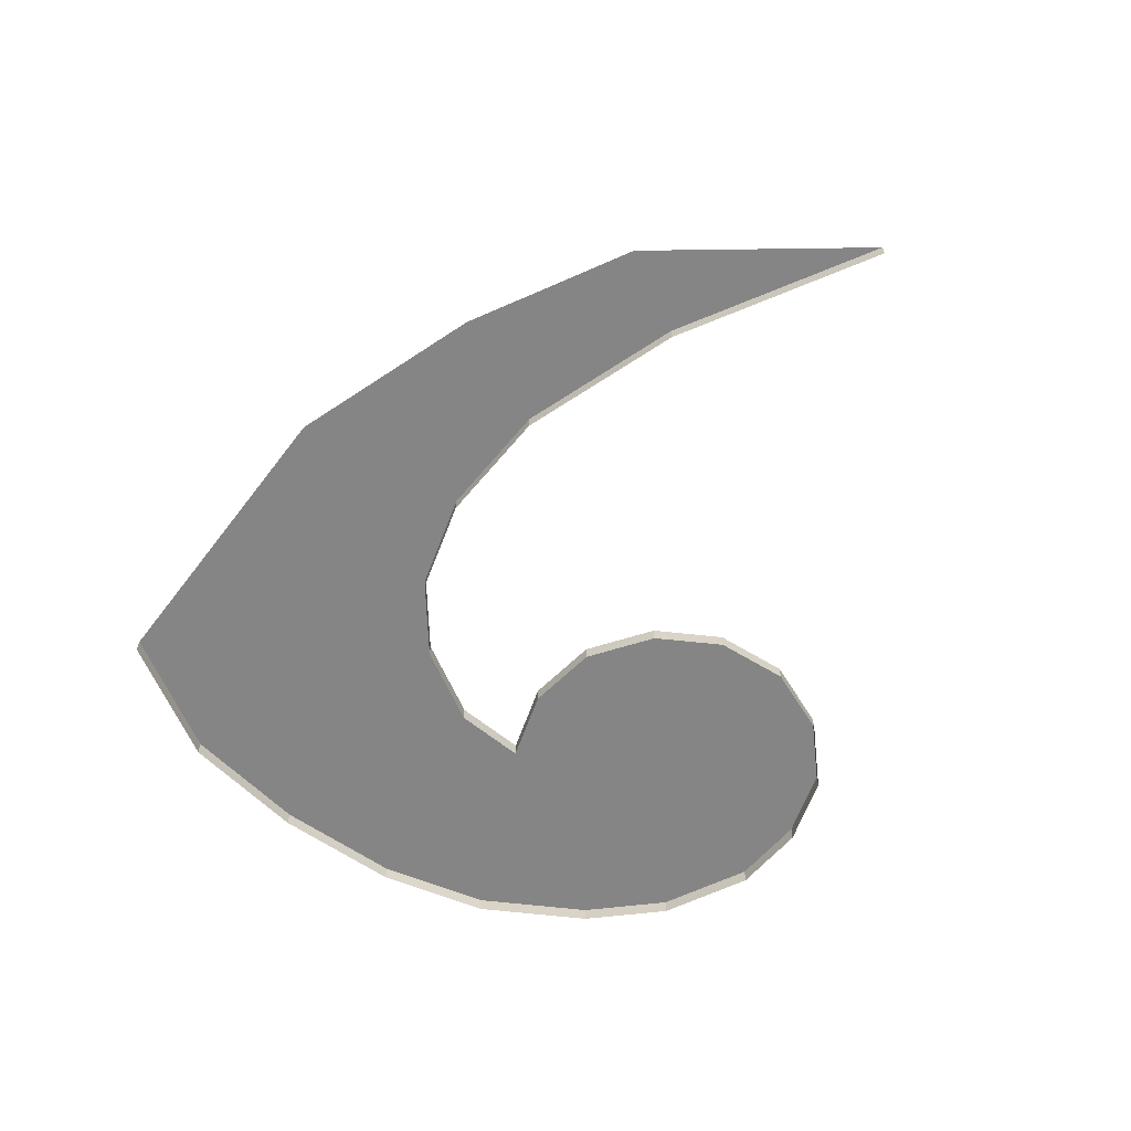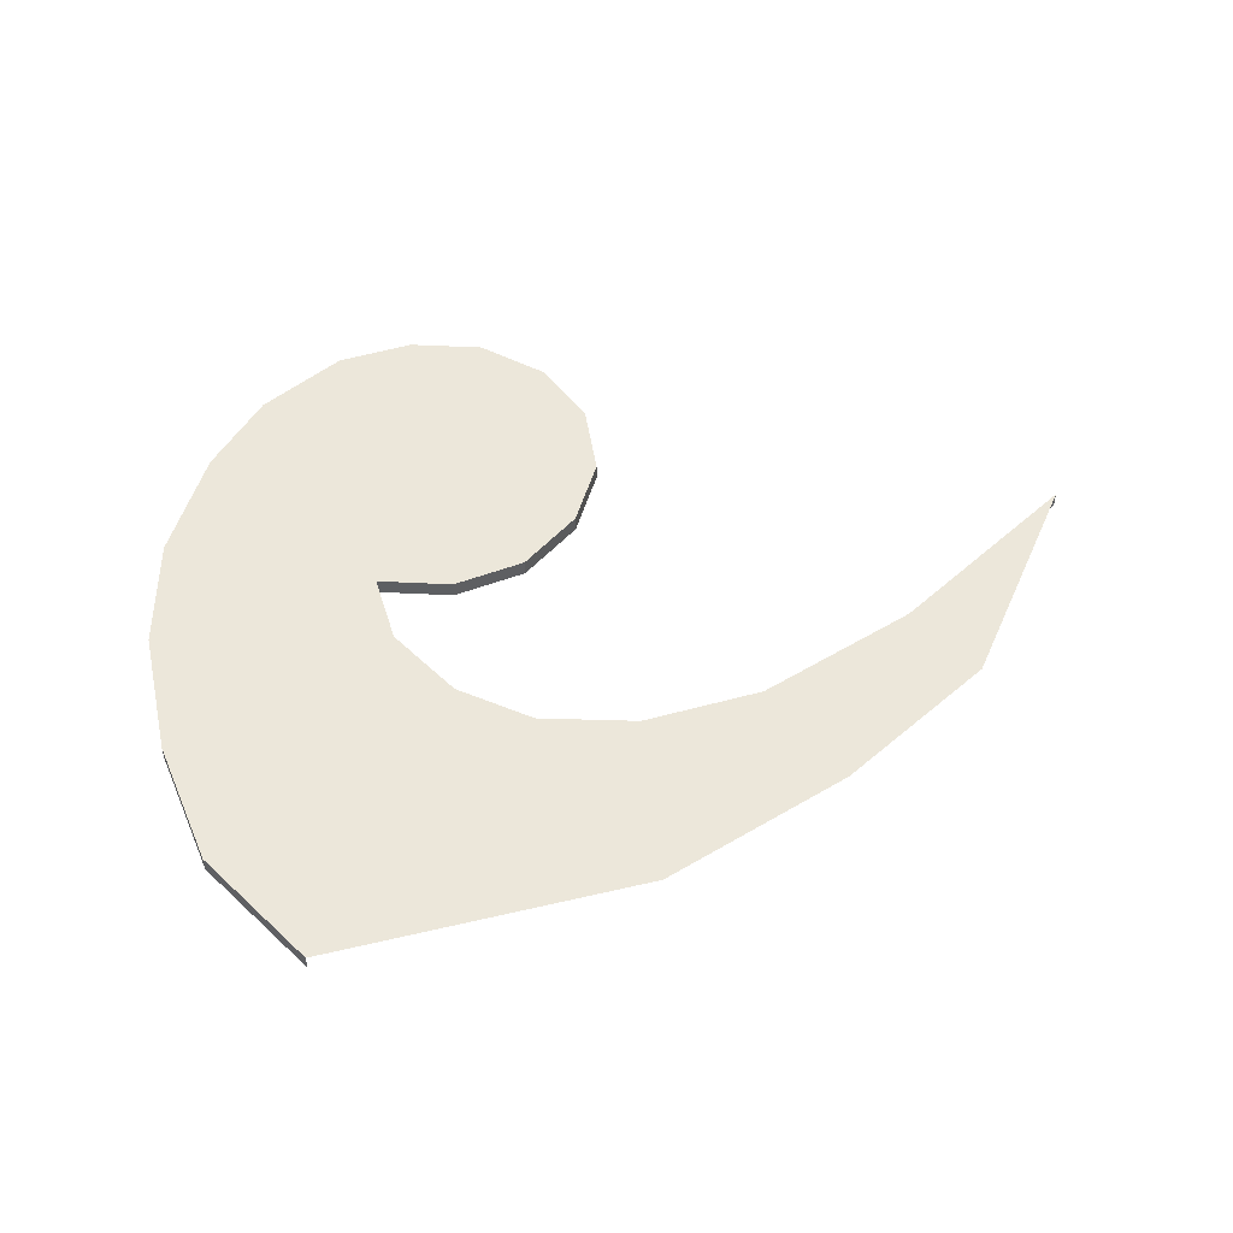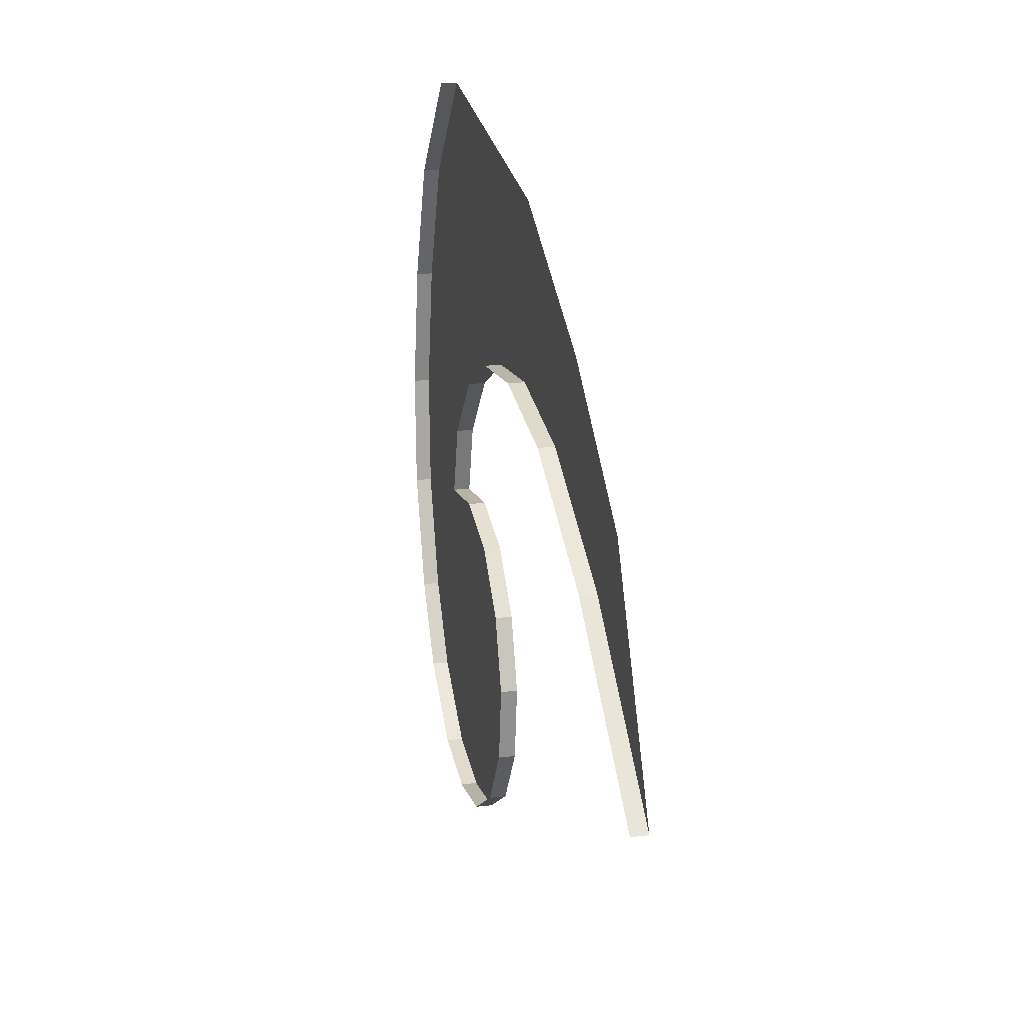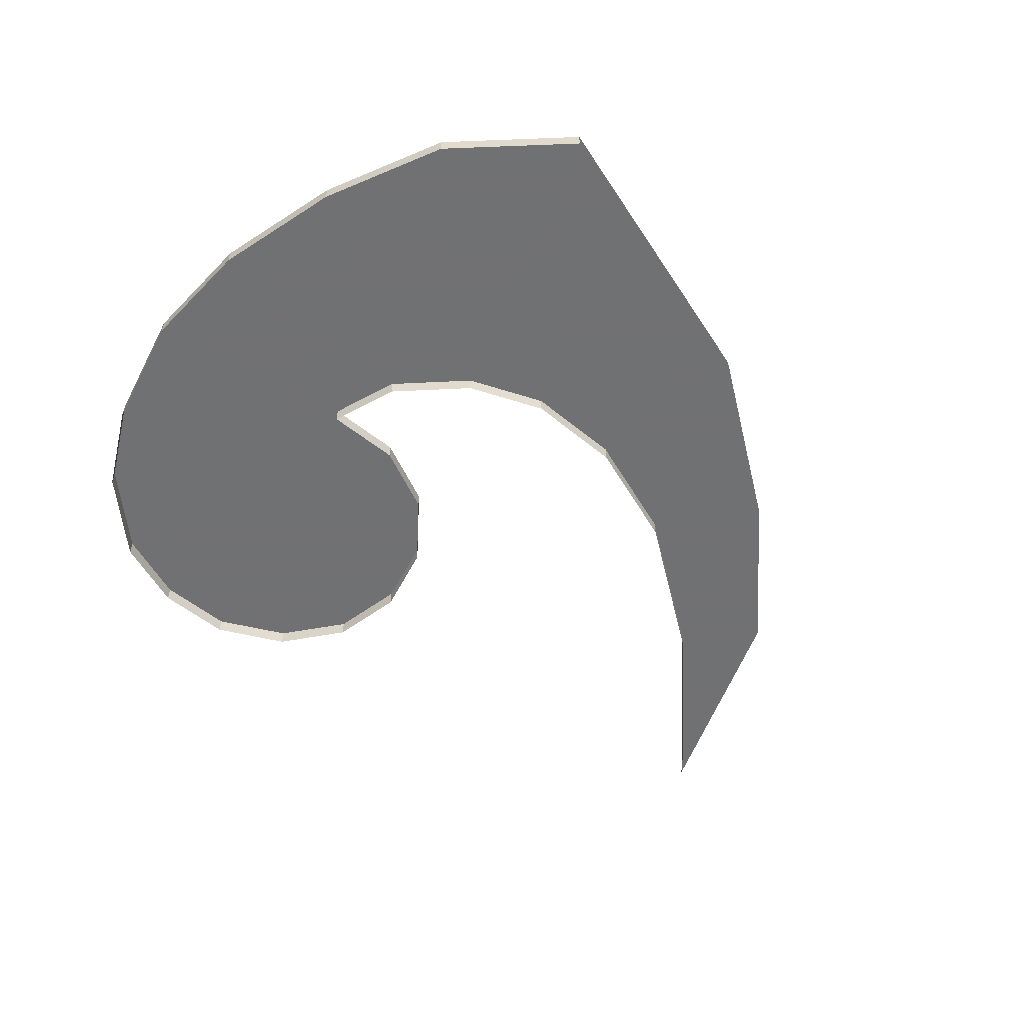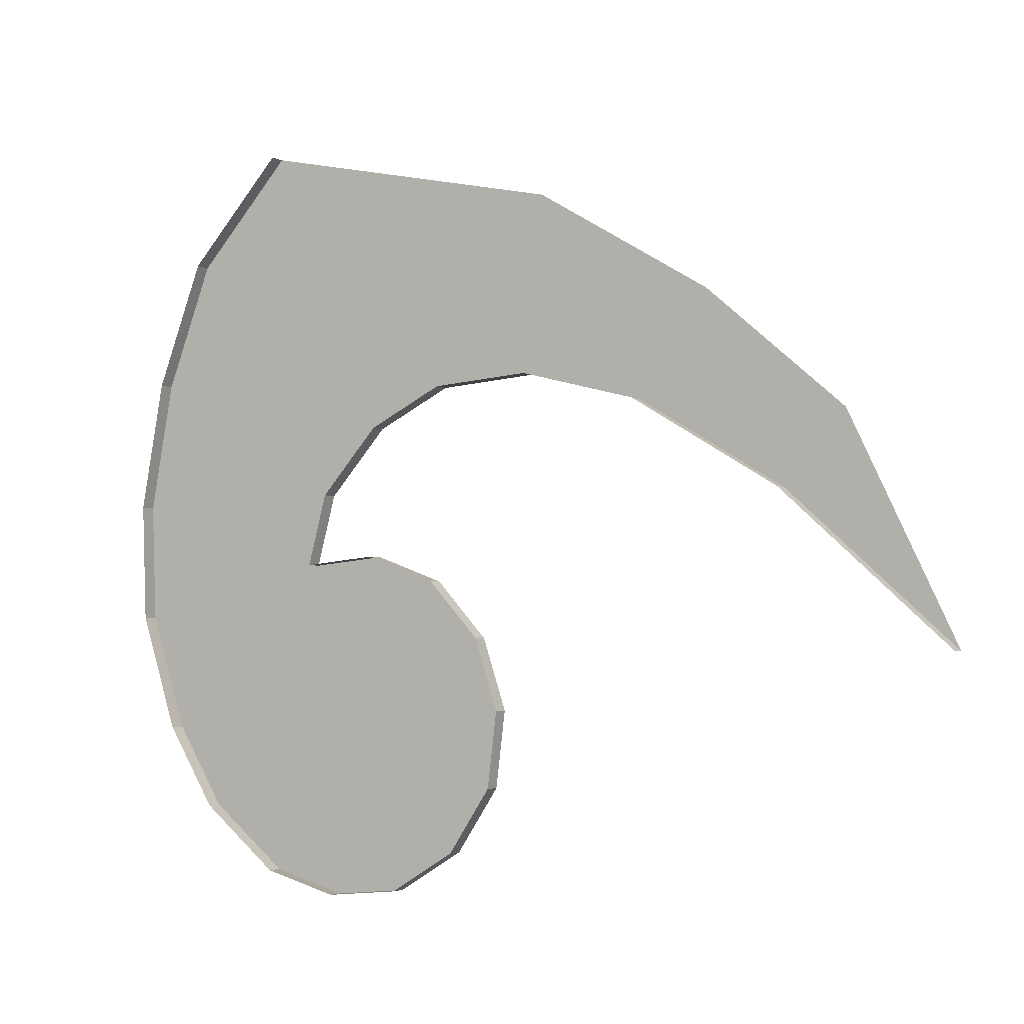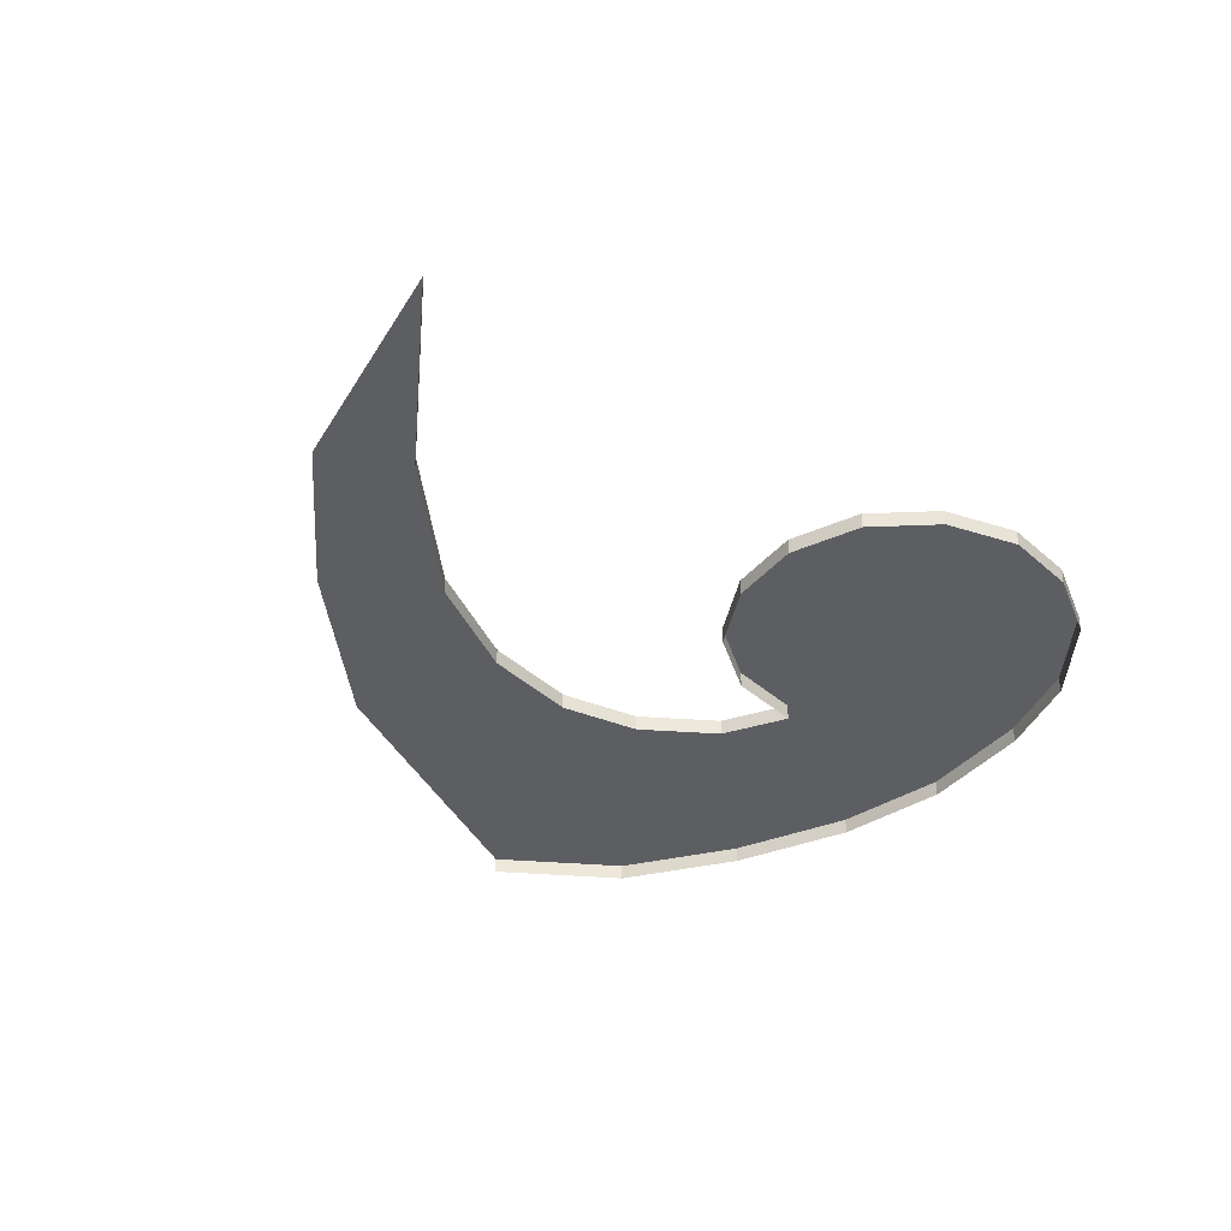
<metadata>
{"format":"obj","ext":"obj","renderer":"f3d","projection":"perspective","resolution":1024,"background":"white","views":[{"elev":-61.8,"azim":-114.8,"up":"+Z"},{"elev":50.5,"azim":177.8,"up":"+Z"},{"elev":17.7,"azim":-103.3,"up":"+Y"},{"elev":-55.3,"azim":134.7,"up":"+Z"},{"elev":-3.7,"azim":-149.8,"up":"+Y"},{"elev":-38.4,"azim":-53.4,"up":"+Z"}]}
</metadata>
<code>
g gym_ornate_0
v 0.1363 0.959 4.663
v -0.2867 1.062 4.663
v -0.4372 1.076 4.663
v -0.5782 1.025 4.663
v -0.6816 0.912 4.663
v -0.7286 0.7709 4.663
v -0.7098 0.6205 4.663
v -0.6252 0.4936 4.663
v -0.4936 0.4137 4.663
v -0.3431 0.3996 4.663
v -0.1927 0.4419 4.663
v -0.3243 1.203 4.663
v 0.1457 1.194 4.663
v 0.06113 0.7286 4.663
v -0.03759 0.5688 4.663
v 0.09874 1.453 4.663
v -0.4419 1.335 4.663
v 0.004721 1.702 4.663
v -0.5923 1.41 4.663
v -0.188 1.913 4.663
v -0.7897 1.424 4.663
v -0.8132 1.777 4.663
v -1.025 1.363 4.663
v -1.166 1.565 4.663
v -1.321 1.185 4.663
v -1.443 1.326 4.663
v -1.655 0.8837 4.663
v 0.1363 0.959 4.63
v -0.2867 1.062 4.63
v -0.4372 1.076 4.63
v -0.5782 1.025 4.63
v -0.6816 0.912 4.63
v -0.7286 0.7709 4.63
v -0.7098 0.6205 4.63
v -0.6252 0.4936 4.63
v -0.4936 0.4137 4.63
v -0.3431 0.3996 4.63
v -0.1927 0.4419 4.63
v -0.3243 1.203 4.63
v 0.1457 1.194 4.63
v 0.06113 0.7286 4.63
v -0.03759 0.5688 4.63
v 0.09874 1.453 4.63
v -0.4419 1.335 4.63
v 0.004721 1.702 4.63
v -0.5923 1.41 4.63
v -0.188 1.913 4.63
v -0.7897 1.424 4.63
v -1.025 1.363 4.63
v -1.321 1.185 4.63
v -1.655 0.8837 4.63
v -0.4372 1.076 4.663
v -0.2867 1.062 4.663
v -0.5782 1.025 4.663
v -0.6816 0.912 4.663
v -0.7286 0.7709 4.663
v -0.7098 0.6205 4.663
v -0.6252 0.4936 4.663
v -0.4936 0.4137 4.663
v -0.3431 0.3996 4.663
v -0.1927 0.4419 4.663
v 0.1363 0.959 4.663
v 0.06113 0.7286 4.663
v -0.03759 0.5688 4.663
v -0.2867 1.062 4.663
v -0.2867 1.062 4.63
v -0.3243 1.203 4.663
v 0.1457 1.194 4.663
v 0.09874 1.453 4.663
v -0.4419 1.335 4.663
v 0.004721 1.702 4.663
v -0.5923 1.41 4.663
v -0.188 1.913 4.663
v -0.7897 1.424 4.663
v -1.025 1.363 4.663
v -1.321 1.185 4.663
v -1.655 0.8837 4.663
g gym_ornate_0_0
f 26 27 25
f 26 25 23
f 24 26 23
f 24 23 21
f 22 24 21
f 22 21 19
f 20 22 19
f 20 19 17
f 18 20 17
f 18 17 12
f 16 18 12
f 16 12 13
f 12 2 13
f 1 13 2
f 14 1 2
f 15 14 2
f 3 15 2
f 15 3 4
f 11 15 4
f 11 4 5
f 10 11 5
f 10 5 6
f 9 10 6
f 9 6 7
f 8 9 7
f 53 29 52
f 29 30 52
f 52 30 54
f 30 31 54
f 54 31 55
f 31 32 55
f 55 32 56
f 32 33 56
f 56 33 57
f 33 34 57
f 57 34 58
f 34 35 58
f 58 35 59
f 35 36 59
f 59 36 60
f 36 37 60
f 60 37 61
f 37 38 61
f 61 38 64
f 38 42 64
f 64 42 63
f 42 41 63
f 63 41 62
f 41 28 62
f 62 28 68
f 28 40 68
f 68 40 69
f 40 43 69
f 69 43 71
f 43 45 71
f 71 45 73
f 45 47 73
f 39 66 65
f 67 39 65
f 44 39 67
f 70 44 67
f 46 44 70
f 72 46 70
f 48 46 72
f 74 48 72
f 49 48 74
f 75 49 74
f 50 49 75
f 76 50 75
f 51 50 76
f 77 51 76

</code>
